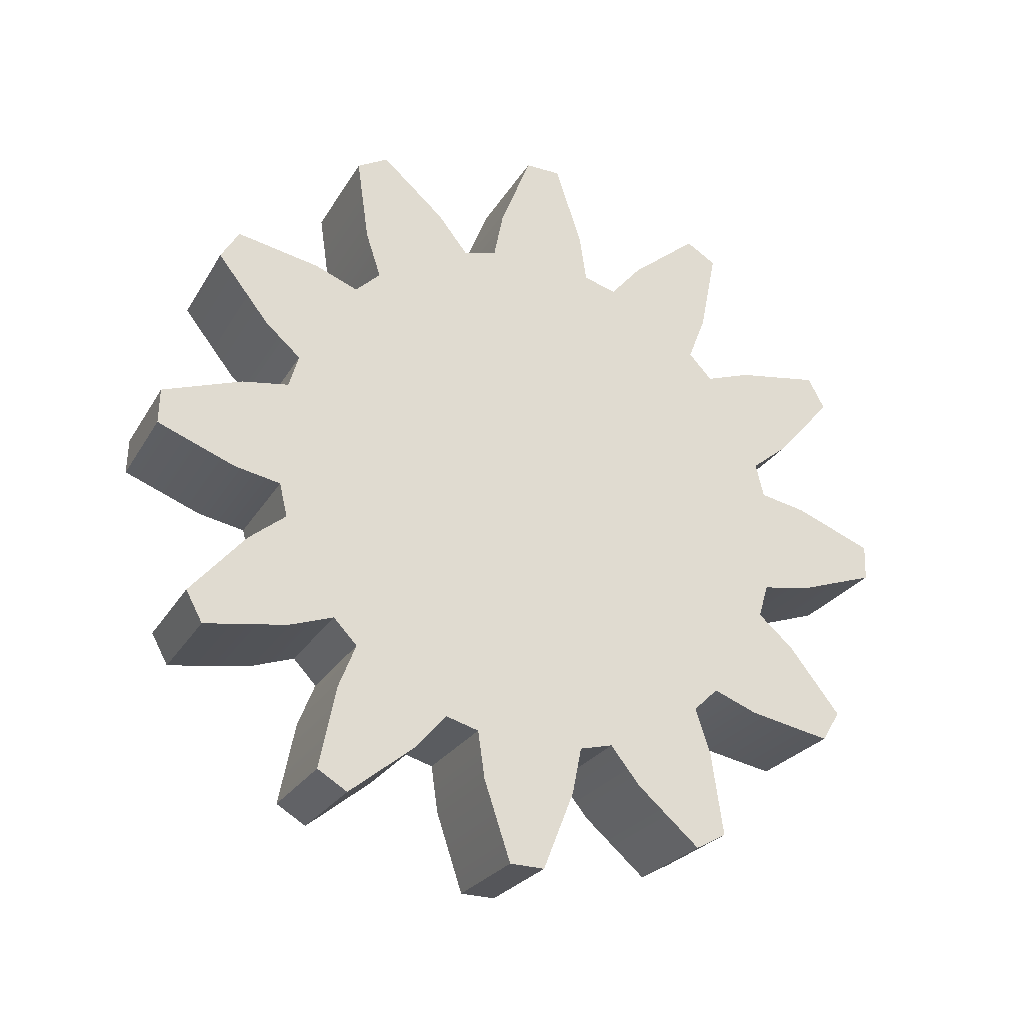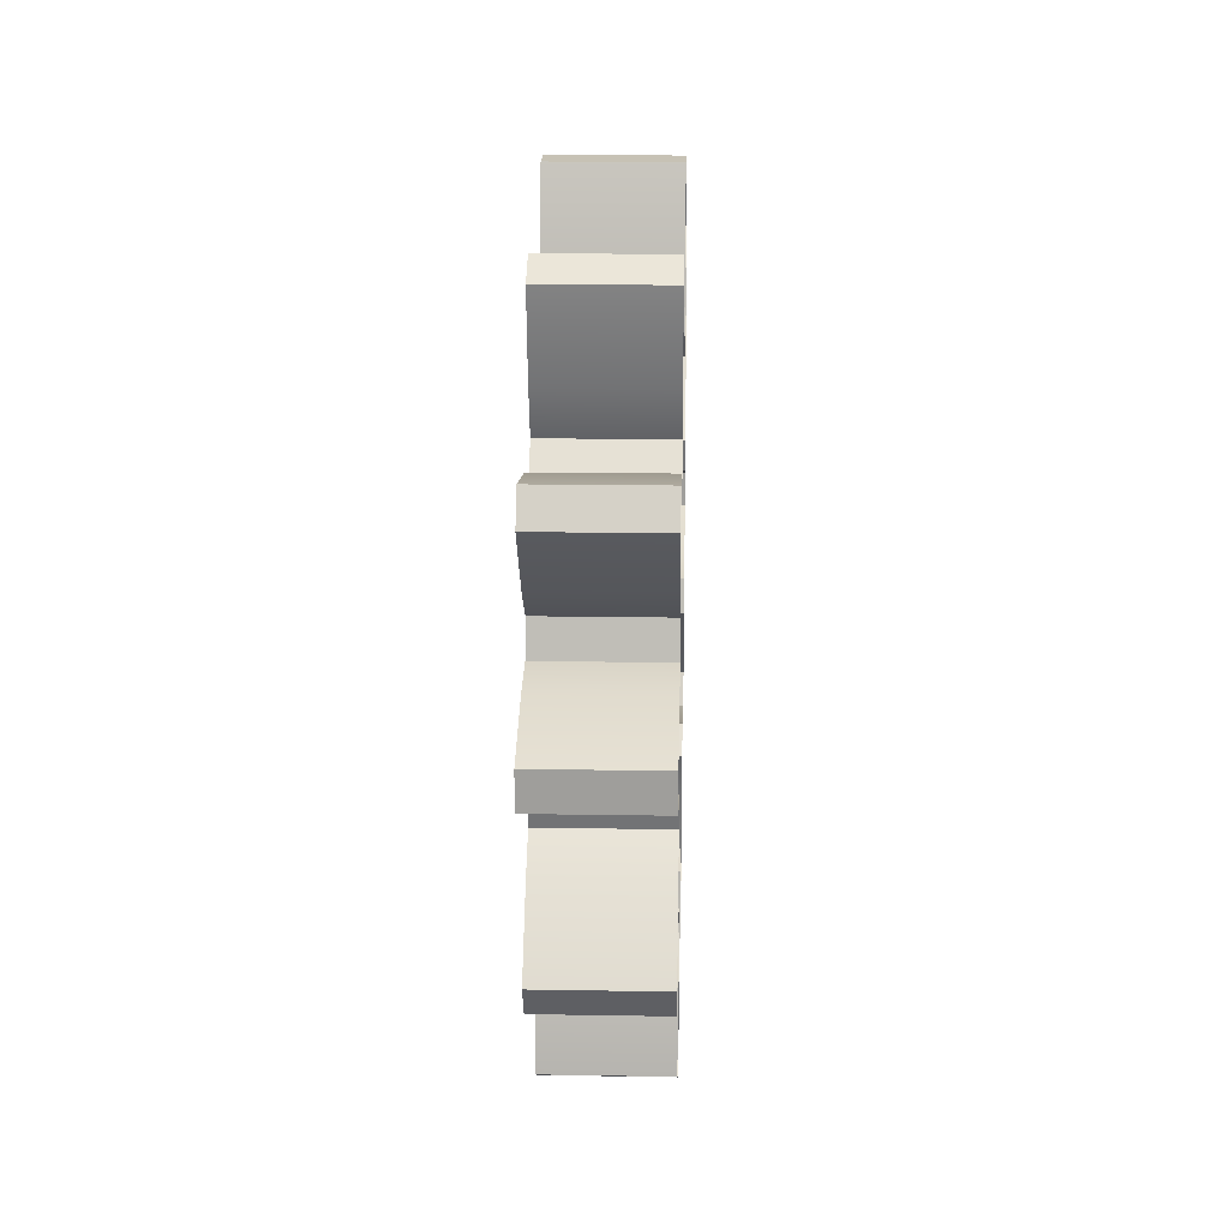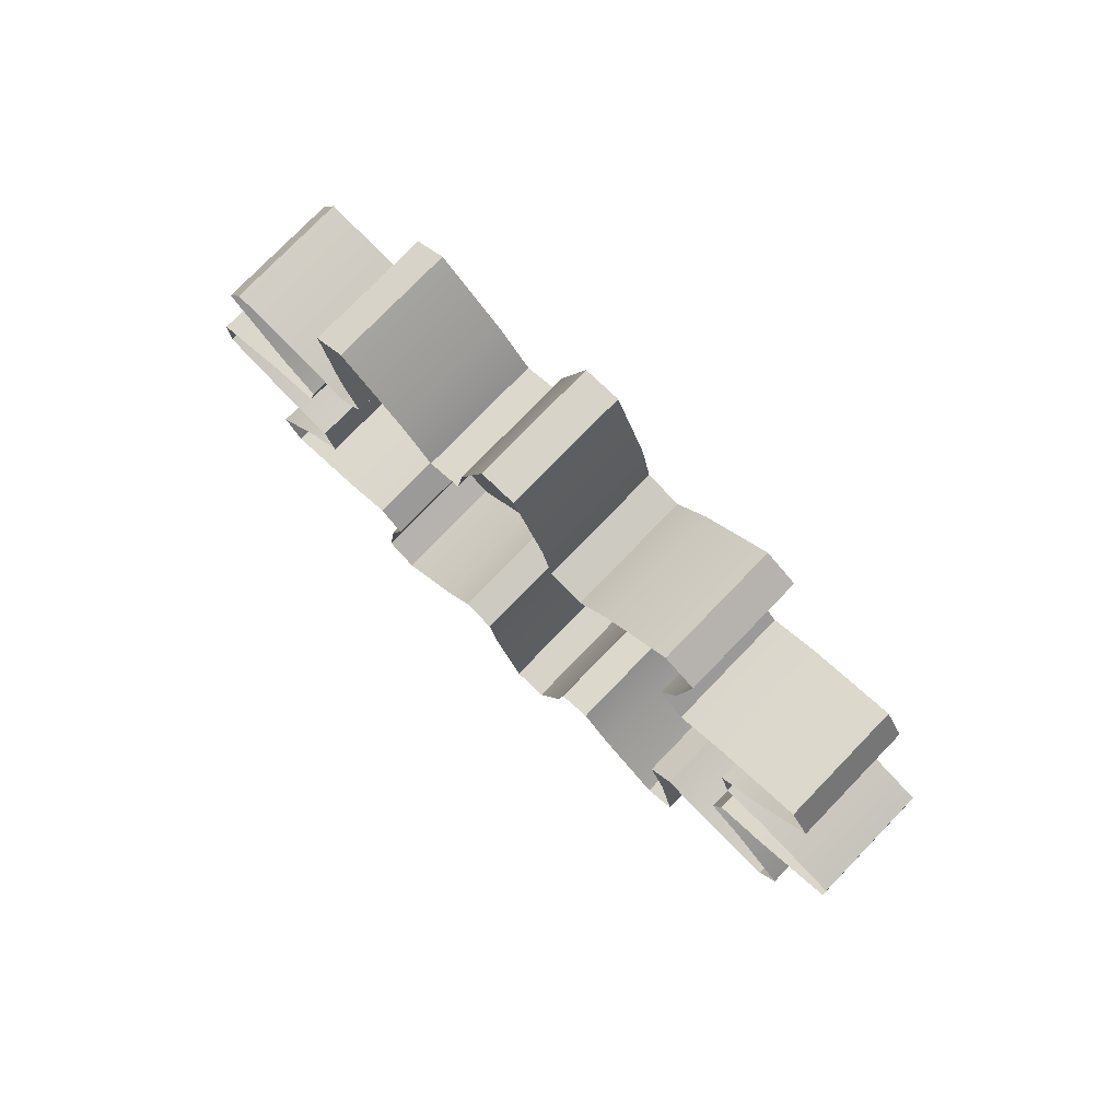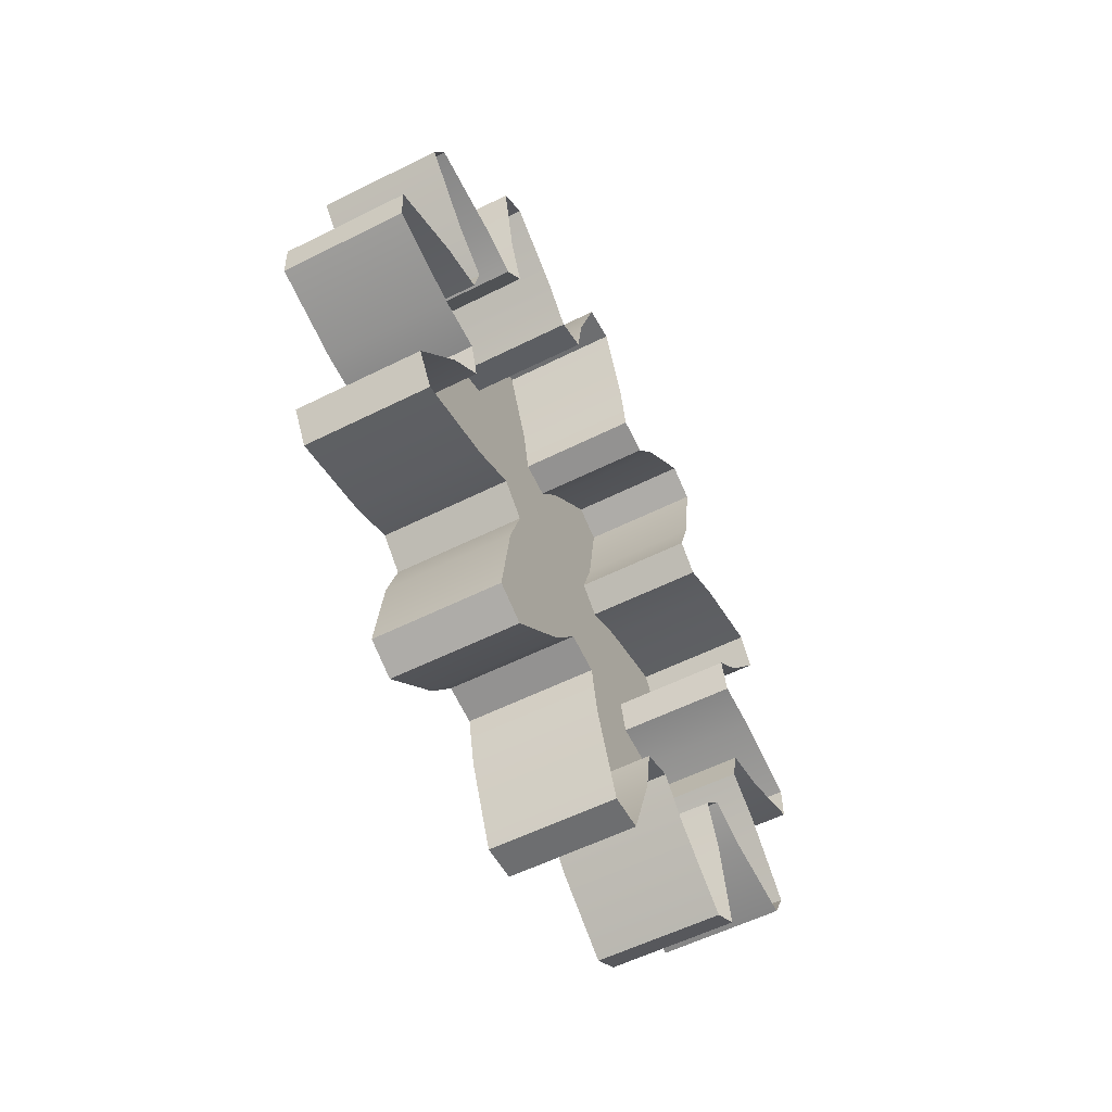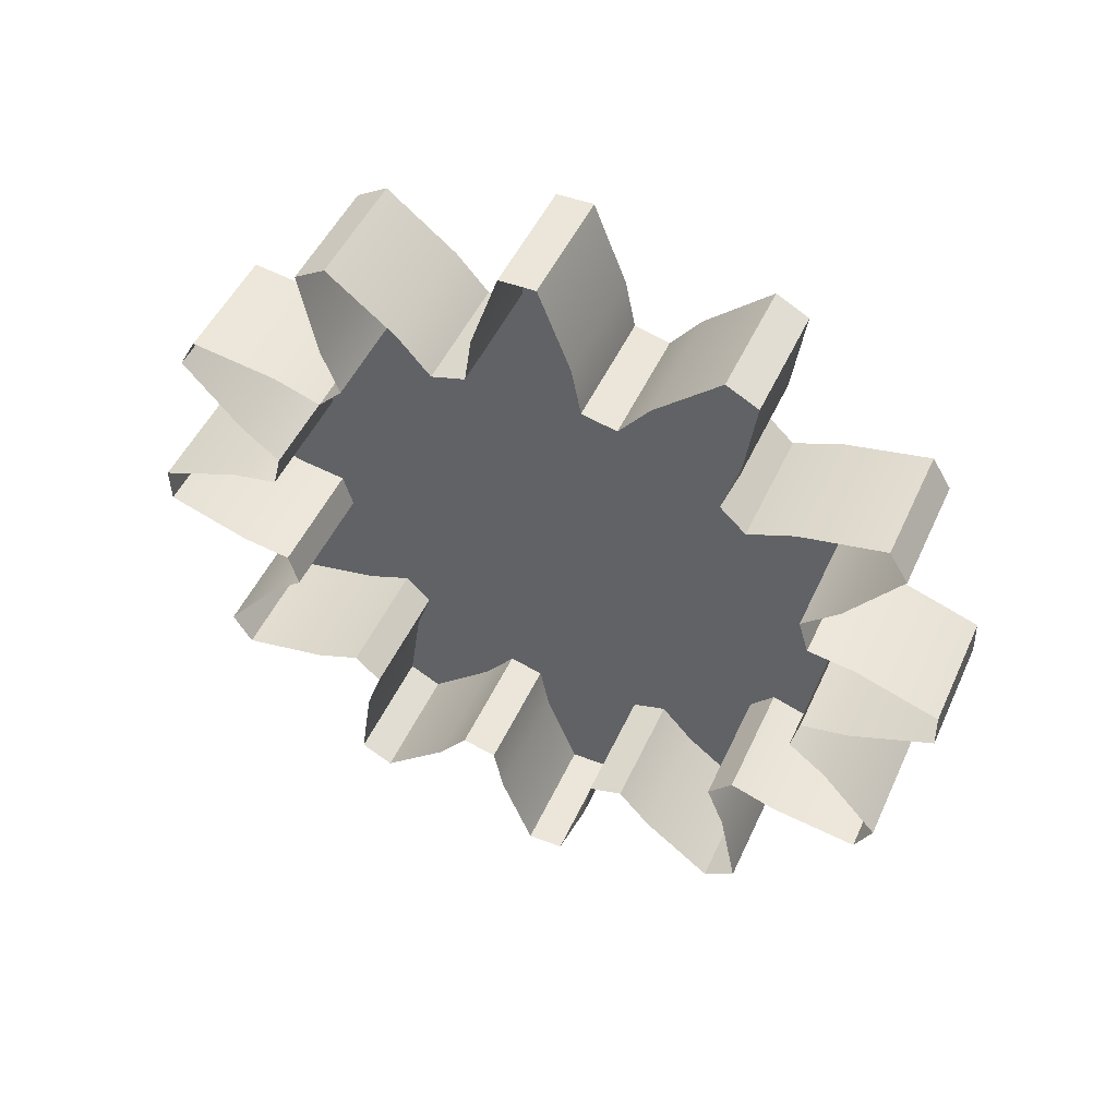
<metadata>
{"format":"obj","ext":"obj","renderer":"f3d","projection":"perspective","resolution":1024,"background":"white","views":[{"elev":-25.2,"azim":65.9,"up":"+Z"},{"elev":17.4,"azim":-178.1,"up":"+Z"},{"elev":76.8,"azim":-46.0,"up":"+Y"},{"elev":-55.5,"azim":-152.1,"up":"+Z"},{"elev":49.0,"azim":-66.1,"up":"+Z"}]}
</metadata>
<code>
g Gear-Twelve-180
v 0.0007604 0.001118 -0.001861
v 0.0007604 0.0009483 -0.001953
v 0.0007604 0.0006033 -0.001649
v 0.0007604 0.001051 -0.001406
v 0.0007604 0.0004422 -0.001445
v 0.0007604 0.0009685 -0.00116
v 0.0007604 2.74e-12 -7.662e-11
v 0.0007604 0.001105 -0.00103
v 0.0007604 0.0002587 -0.001489
v 0.0007604 0.001419 -0.0005203
v 0.0007604 0.001347 -0.001126
v 0.0007604 0.001614 -0.0006923
v 0.0007604 0.001798 -0.001217
v 0.0007604 0.001899 -0.001053
v 0.0007604 0.001472 -0.0003395
v 0.0007604 0.001489 0.0002587
v 0.0007604 0.00173 -0.0003019
v 0.0007604 0.001445 0.0004422
v 0.0007604 0.001743 0.0002072
v 0.0007604 0.002166 -0.0001553
v 0.0007604 0.002171 3.711e-05
v 0.0007604 0.00116 0.0009685
v 0.0007604 -0.0003395 -0.001472
v 0.0007604 0.001649 0.0006033
v 0.0007604 -0.0003019 -0.00173
v 0.0007604 0.0002072 -0.001743
v 0.0007604 -0.0001553 -0.002166
v 0.0007604 3.711e-05 -0.002171
v 0.0007604 -0.0005203 -0.001419
v 0.0007604 0.001406 0.001051
v 0.0007604 0.001861 0.001118
v 0.0007604 0.001953 0.0009483
v 0.0007604 0.00103 0.001105
v 0.0007604 -0.00103 -0.001105
v 0.0007604 -0.001126 -0.001347
v 0.0007604 -0.0006923 -0.001614
v 0.0007604 -0.001217 -0.001798
v 0.0007604 -0.001053 -0.001899
v 0.0007604 -0.00116 -0.0009685
v 0.0007604 0.0005203 0.001419
v 0.0007604 0.0003395 0.001472
v 0.0007604 0.0006923 0.001614
v 0.0007604 0.001126 0.001347
v 0.0007604 0.001217 0.001798
v 0.0007604 0.001053 0.001899
v 0.0007604 -0.0002587 0.001489
v 0.0007604 -0.001445 -0.0004422
v 0.0007604 0.0003019 0.00173
v 0.0007604 -0.001649 -0.0006033
v 0.0007604 -0.001406 -0.001051
v 0.0007604 -0.001953 -0.0009483
v 0.0007604 -0.001861 -0.001118
v 0.0007604 -0.001489 -0.0002587
v 0.0007604 -0.0002072 0.001743
v 0.0007604 0.0001553 0.002166
v 0.0007604 -3.711e-05 0.002171
v 0.0007604 -0.0004422 0.001445
v 0.0007604 -0.0009685 0.00116
v 0.0007604 -0.0006033 0.001649
v 0.0007604 -0.001051 0.001406
v 0.0007604 -0.001118 0.001861
v 0.0007604 -0.0009483 0.001953
v 0.0007604 -0.001105 0.00103
v 0.0007604 -0.001472 0.0003395
v 0.0007604 -0.001419 0.0005203
v 0.0007604 -0.00173 0.0003019
v 0.0007604 -0.001614 0.0006923
v 0.0007604 -0.001743 -0.0002072
v 0.0007604 -0.002166 0.0001553
v 0.0007604 -0.002171 -3.711e-05
v 0.0007604 -0.001347 0.001126
v 0.0007604 -0.001899 0.001053
v 0.0007604 -0.001798 0.001217
v 0.0001113 -0.0006923 -0.001614
v 0.0001113 -0.001053 -0.001899
v 0.0007604 -0.001053 -0.001899
v 0.0007604 -0.0006923 -0.001614
v 0.0007604 -0.0005203 -0.001419
v 0.0001113 -0.0005203 -0.001419
v 0.0007604 0.0009483 -0.001953
v 0.0001113 0.0009483 -0.001953
v 0.0001113 0.0006033 -0.001649
v 0.0007604 0.0006033 -0.001649
v 0.0007604 0.0004422 -0.001445
v 0.0001113 0.0004422 -0.001445
v 0.0001113 -0.0002072 0.001743
v 0.0001113 -3.711e-05 0.002171
v 0.0007604 -3.711e-05 0.002171
v 0.0007604 -0.0002072 0.001743
v 0.0001113 -0.0002587 0.001489
v 0.0007604 -0.0002587 0.001489
v 0.0007604 -0.0009483 0.001953
v 0.0007604 -0.001118 0.001861
v 0.0001113 -0.001118 0.001861
v 0.0001113 -0.0009483 0.001953
v 0.0007604 0.0001553 0.002166
v 0.0001113 0.0001553 0.002166
v 0.0001113 0.0003019 0.00173
v 0.0007604 0.0003019 0.00173
v 0.0001113 0.0003395 0.001472
v 0.0007604 0.0003395 0.001472
v 0.0007604 0.001347 -0.001126
v 0.0007604 0.001798 -0.001217
v 0.0001113 0.001798 -0.001217
v 0.0001113 0.001347 -0.001126
v 0.0001113 0.001105 -0.00103
v 0.0007604 0.001105 -0.00103
v 0.0007604 0.0002587 -0.001489
v 0.0001113 0.0002587 -0.001489
v 0.0001113 0.0002072 -0.001743
v 0.0007604 0.0002072 -0.001743
v 0.0001113 3.711e-05 -0.002171
v 0.0007604 3.711e-05 -0.002171
v 0.0007604 0.0004422 -0.001445
v 0.0001113 0.0004422 -0.001445
v 0.0001113 0.0002587 -0.001489
v 0.0007604 0.0002587 -0.001489
v 0.0001113 0.001105 -0.00103
v 0.0001113 0.0009685 -0.00116
v 0.0007604 0.0009685 -0.00116
v 0.0007604 0.001105 -0.00103
v 0.0007604 -0.002166 0.0001553
v 0.0007604 -0.002171 -3.711e-05
v 0.0001113 -0.002171 -3.711e-05
v 0.0001113 -0.002166 0.0001553
v 0.0001113 0.001743 0.0002072
v 0.0001113 0.002171 3.711e-05
v 0.0007604 0.002171 3.711e-05
v 0.0007604 0.001743 0.0002072
v 0.0001113 0.001489 0.0002587
v 0.0007604 0.001489 0.0002587
v 0.0007604 0.00173 -0.0003019
v 0.0007604 0.002166 -0.0001553
v 0.0001113 0.002166 -0.0001553
v 0.0001113 0.00173 -0.0003019
v 0.0007604 0.001472 -0.0003395
v 0.0001113 0.001472 -0.0003395
v 0.0007604 0.001419 -0.0005203
v 0.0001113 0.001419 -0.0005203
v 0.0001113 0.001614 -0.0006923
v 0.0007604 0.001614 -0.0006923
v 0.0001113 0.001899 -0.001053
v 0.0007604 0.001899 -0.001053
v 0.0001113 0.001472 -0.0003395
v 0.0001113 0.001419 -0.0005203
v 0.0007604 0.001419 -0.0005203
v 0.0007604 0.001472 -0.0003395
v 0.0007604 0.001953 0.0009483
v 0.0001113 0.001953 0.0009483
v 0.0001113 0.001649 0.0006033
v 0.0007604 0.001649 0.0006033
v 0.0001113 0.001445 0.0004422
v 0.0007604 0.001445 0.0004422
v 0.0007604 0.001118 -0.001861
v 0.0001113 0.001118 -0.001861
v 0.0001113 0.0009483 -0.001953
v 0.0007604 0.0009483 -0.001953
v 0.0001113 0.001445 0.0004422
v 0.0001113 0.001489 0.0002587
v 0.0007604 0.001489 0.0002587
v 0.0007604 0.001445 0.0004422
v 0.0007604 -0.0003019 -0.00173
v 0.0007604 -0.0001553 -0.002166
v 0.0001113 -0.0001553 -0.002166
v 0.0001113 -0.0003019 -0.00173
v 0.0007604 -0.0003395 -0.001472
v 0.0001113 -0.0003395 -0.001472
v 0.0007604 0.001217 0.001798
v 0.0001113 0.001217 0.001798
v 0.0001113 0.001126 0.001347
v 0.0007604 0.001126 0.001347
v 0.0007604 0.00103 0.001105
v 0.0001113 0.00103 0.001105
v 0.0001113 0.00103 0.001105
v 0.0001113 0.00116 0.0009685
v 0.0007604 0.00116 0.0009685
v 0.0007604 0.00103 0.001105
v 0.0007604 0.00116 0.0009685
v 0.0001113 0.00116 0.0009685
v 0.0001113 0.001406 0.001051
v 0.0007604 0.001406 0.001051
v 0.0001113 0.001861 0.001118
v 0.0007604 0.001861 0.001118
v 0.0007604 -0.001899 0.001053
v 0.0001113 -0.001899 0.001053
v 0.0001113 -0.001798 0.001217
v 0.0007604 -0.001798 0.001217
v 0.0001113 -0.001861 -0.001118
v 0.0007604 -0.001861 -0.001118
v 0.0007604 -0.001406 -0.001051
v 0.0001113 -0.001406 -0.001051
v 0.0001113 -0.00116 -0.0009685
v 0.0007604 -0.00116 -0.0009685
v 0.0007604 0.0003395 0.001472
v 0.0001113 0.0003395 0.001472
v 0.0001113 0.0005203 0.001419
v 0.0007604 0.0005203 0.001419
v 0.0007604 -0.001217 -0.001798
v 0.0007604 -0.001053 -0.001899
v 0.0001113 -0.001053 -0.001899
v 0.0001113 -0.001217 -0.001798
v 0.0001113 -0.001051 0.001406
v 0.0001113 -0.001118 0.001861
v 0.0007604 -0.001118 0.001861
v 0.0007604 -0.001051 0.001406
v 0.0001113 -0.0009685 0.00116
v 0.0007604 -0.0009685 0.00116
v 0.0007604 -0.0009483 0.001953
v 0.0001113 -0.0009483 0.001953
v 0.0001113 -0.0006033 0.001649
v 0.0007604 -0.0006033 0.001649
v 0.0001113 -0.0004422 0.001445
v 0.0007604 -0.0004422 0.001445
v 0.0001113 0.001217 0.001798
v 0.0007604 0.001217 0.001798
v 0.0007604 0.001053 0.001899
v 0.0001113 0.001053 0.001899
v 0.0001113 -0.0004422 0.001445
v 0.0001113 -0.0002587 0.001489
v 0.0007604 -0.0002587 0.001489
v 0.0007604 -0.0004422 0.001445
v 0.0001113 -0.001347 0.001126
v 0.0001113 -0.001105 0.00103
v 0.0007604 -0.001105 0.00103
v 0.0007604 -0.001347 0.001126
v 0.0007604 -0.001798 0.001217
v 0.0001113 -0.001798 0.001217
v 0.0001113 -0.001614 0.0006923
v 0.0001113 -0.001899 0.001053
v 0.0007604 -0.001899 0.001053
v 0.0007604 -0.001614 0.0006923
v 0.0007604 -0.001419 0.0005203
v 0.0001113 -0.001419 0.0005203
v 0.0007604 -0.001105 0.00103
v 0.0001113 -0.001105 0.00103
v 0.0001113 -0.0009685 0.00116
v 0.0007604 -0.0009685 0.00116
v 0.0007604 0.001798 -0.001217
v 0.0007604 0.001899 -0.001053
v 0.0001113 0.001899 -0.001053
v 0.0001113 0.001798 -0.001217
v 0.0001113 -0.002171 -3.711e-05
v 0.0007604 -0.002171 -3.711e-05
v 0.0007604 -0.001743 -0.0002072
v 0.0001113 -0.001743 -0.0002072
v 0.0001113 -0.001489 -0.0002587
v 0.0007604 -0.001489 -0.0002587
v 0.0007604 -0.001472 0.0003395
v 0.0001113 -0.001472 0.0003395
v 0.0001113 -0.001419 0.0005203
v 0.0007604 -0.001419 0.0005203
v 0.0007604 -0.0001553 -0.002166
v 0.0007604 3.711e-05 -0.002171
v 0.0001113 3.711e-05 -0.002171
v 0.0001113 -0.0001553 -0.002166
v 0.0007604 0.002166 -0.0001553
v 0.0007604 0.002171 3.711e-05
v 0.0001113 0.002171 3.711e-05
v 0.0001113 0.002166 -0.0001553
v 0.0007604 -0.001445 -0.0004422
v 0.0001113 -0.001445 -0.0004422
v 0.0001113 -0.001489 -0.0002587
v 0.0007604 -0.001489 -0.0002587
v 0.0007604 -0.001861 -0.001118
v 0.0001113 -0.001861 -0.001118
v 0.0001113 -0.001953 -0.0009483
v 0.0007604 -0.001953 -0.0009483
v 0.0007604 -0.00103 -0.001105
v 0.0001113 -0.00103 -0.001105
v 0.0001113 -0.00116 -0.0009685
v 0.0007604 -0.00116 -0.0009685
v 0.0007604 0.001953 0.0009483
v 0.0007604 0.001861 0.001118
v 0.0001113 0.001861 0.001118
v 0.0001113 0.001953 0.0009483
v 0.0001113 -0.0003395 -0.001472
v 0.0001113 -0.0005203 -0.001419
v 0.0007604 -0.0005203 -0.001419
v 0.0007604 -0.0003395 -0.001472
v 0.0001113 0.0001553 0.002166
v 0.0007604 0.0001553 0.002166
v 0.0007604 -3.711e-05 0.002171
v 0.0001113 -3.711e-05 0.002171
v 0.0001113 -0.001953 -0.0009483
v 0.0007604 -0.001649 -0.0006033
v 0.0007604 -0.001953 -0.0009483
v 0.0001113 -0.001649 -0.0006033
v 0.0001113 -0.001445 -0.0004422
v 0.0007604 -0.001445 -0.0004422
v 0.0007604 -0.00103 -0.001105
v 0.0001113 -0.001126 -0.001347
v 0.0001113 -0.00103 -0.001105
v 0.0007604 -0.001126 -0.001347
v 0.0001113 -0.001217 -0.001798
v 0.0007604 -0.001217 -0.001798
v 0.0007604 0.001051 -0.001406
v 0.0001113 0.001118 -0.001861
v 0.0007604 0.001118 -0.001861
v 0.0001113 0.001051 -0.001406
v 0.0007604 0.0009685 -0.00116
v 0.0001113 0.0009685 -0.00116
v 0.0007604 0.0006923 0.001614
v 0.0001113 0.001053 0.001899
v 0.0007604 0.001053 0.001899
v 0.0001113 0.0006923 0.001614
v 0.0001113 0.0005203 0.001419
v 0.0007604 0.0005203 0.001419
v 0.0007604 -0.001472 0.0003395
v 0.0001113 -0.00173 0.0003019
v 0.0001113 -0.001472 0.0003395
v 0.0007604 -0.00173 0.0003019
v 0.0001113 -0.002166 0.0001553
v 0.0007604 -0.002166 0.0001553
g Gear-Twelve-180_0
f 3 2 1
f 4 3 1
f 3 4 5
f 4 6 5
f 6 7 5
f 6 8 7
f 9 5 7
f 10 7 8
f 8 11 10
f 11 12 10
f 12 11 13
f 14 12 13
f 10 15 7
f 16 7 15
f 16 15 17
f 16 18 7
f 19 16 17
f 17 20 19
f 20 21 19
f 22 7 18
f 9 7 23
f 22 18 24
f 23 25 9
f 25 26 9
f 25 27 26
f 27 28 26
f 29 23 7
f 30 22 24
f 30 24 31
f 24 32 31
f 22 33 7
f 29 7 34
f 29 34 35
f 36 29 35
f 36 35 37
f 38 36 37
f 39 34 7
f 40 7 33
f 40 41 7
f 42 40 33
f 43 42 33
f 43 44 42
f 44 45 42
f 46 7 41
f 39 7 47
f 46 41 48
f 39 47 49
f 50 39 49
f 50 49 51
f 52 50 51
f 53 47 7
f 54 46 48
f 54 48 55
f 56 54 55
f 46 57 7
f 58 7 57
f 58 57 59
f 60 58 59
f 61 60 59
f 62 61 59
f 58 63 7
f 53 7 64
f 65 64 7
f 65 7 63
f 53 64 66
f 67 65 63
f 68 53 66
f 68 66 69
f 70 68 69
f 71 67 63
f 67 71 72
f 71 73 72
f 76 75 74
f 77 76 74
f 77 74 78
f 74 79 78
f 82 81 80
f 83 82 80
f 82 83 84
f 85 82 84
f 88 87 86
f 89 88 86
f 89 86 90
f 91 89 90
f 94 93 92
f 95 94 92
f 98 97 96
f 99 98 96
f 100 98 99
f 101 100 99
f 104 103 102
f 105 104 102
f 106 105 102
f 107 106 102
f 110 109 108
f 111 110 108
f 112 110 111
f 113 112 111
f 116 115 114
f 117 116 114
f 120 119 118
f 121 120 118
f 124 123 122
f 125 124 122
f 128 127 126
f 129 128 126
f 126 130 129
f 130 131 129
f 134 133 132
f 135 134 132
f 135 132 136
f 137 135 136
f 140 139 138
f 141 140 138
f 142 140 141
f 143 142 141
f 146 145 144
f 147 146 144
f 150 149 148
f 151 150 148
f 152 150 151
f 153 152 151
f 156 155 154
f 157 156 154
f 160 159 158
f 161 160 158
f 164 163 162
f 165 164 162
f 165 162 166
f 167 165 166
f 170 169 168
f 171 170 168
f 171 172 170
f 172 173 170
f 176 175 174
f 177 176 174
f 180 179 178
f 181 180 178
f 182 180 181
f 183 182 181
f 186 185 184
f 187 186 184
f 190 189 188
f 191 190 188
f 191 192 190
f 192 193 190
f 196 195 194
f 197 196 194
f 200 199 198
f 201 200 198
f 204 203 202
f 205 204 202
f 205 202 206
f 207 205 206
f 210 209 208
f 211 210 208
f 212 210 211
f 213 212 211
f 216 215 214
f 217 216 214
f 220 219 218
f 221 220 218
f 224 223 222
f 225 224 222
f 225 222 226
f 222 227 226
f 230 229 228
f 231 230 228
f 231 228 232
f 228 233 232
f 236 235 234
f 237 236 234
f 240 239 238
f 241 240 238
f 244 243 242
f 245 244 242
f 245 246 244
f 246 247 244
f 250 249 248
f 251 250 248
f 254 253 252
f 255 254 252
f 258 257 256
f 259 258 256
f 262 261 260
f 263 262 260
f 266 265 264
f 267 266 264
f 270 269 268
f 271 270 268
f 274 273 272
f 275 274 272
f 278 277 276
f 279 278 276
f 282 281 280
f 283 282 280
f 286 285 284
f 285 287 284
f 288 287 285
f 289 288 285
f 292 291 290
f 291 293 290
f 293 291 294
f 295 293 294
f 298 297 296
f 297 299 296
f 300 296 299
f 301 300 299
f 304 303 302
f 303 305 302
f 302 305 306
f 307 302 306
f 310 309 308
f 309 311 308
f 311 309 312
f 313 311 312

</code>
